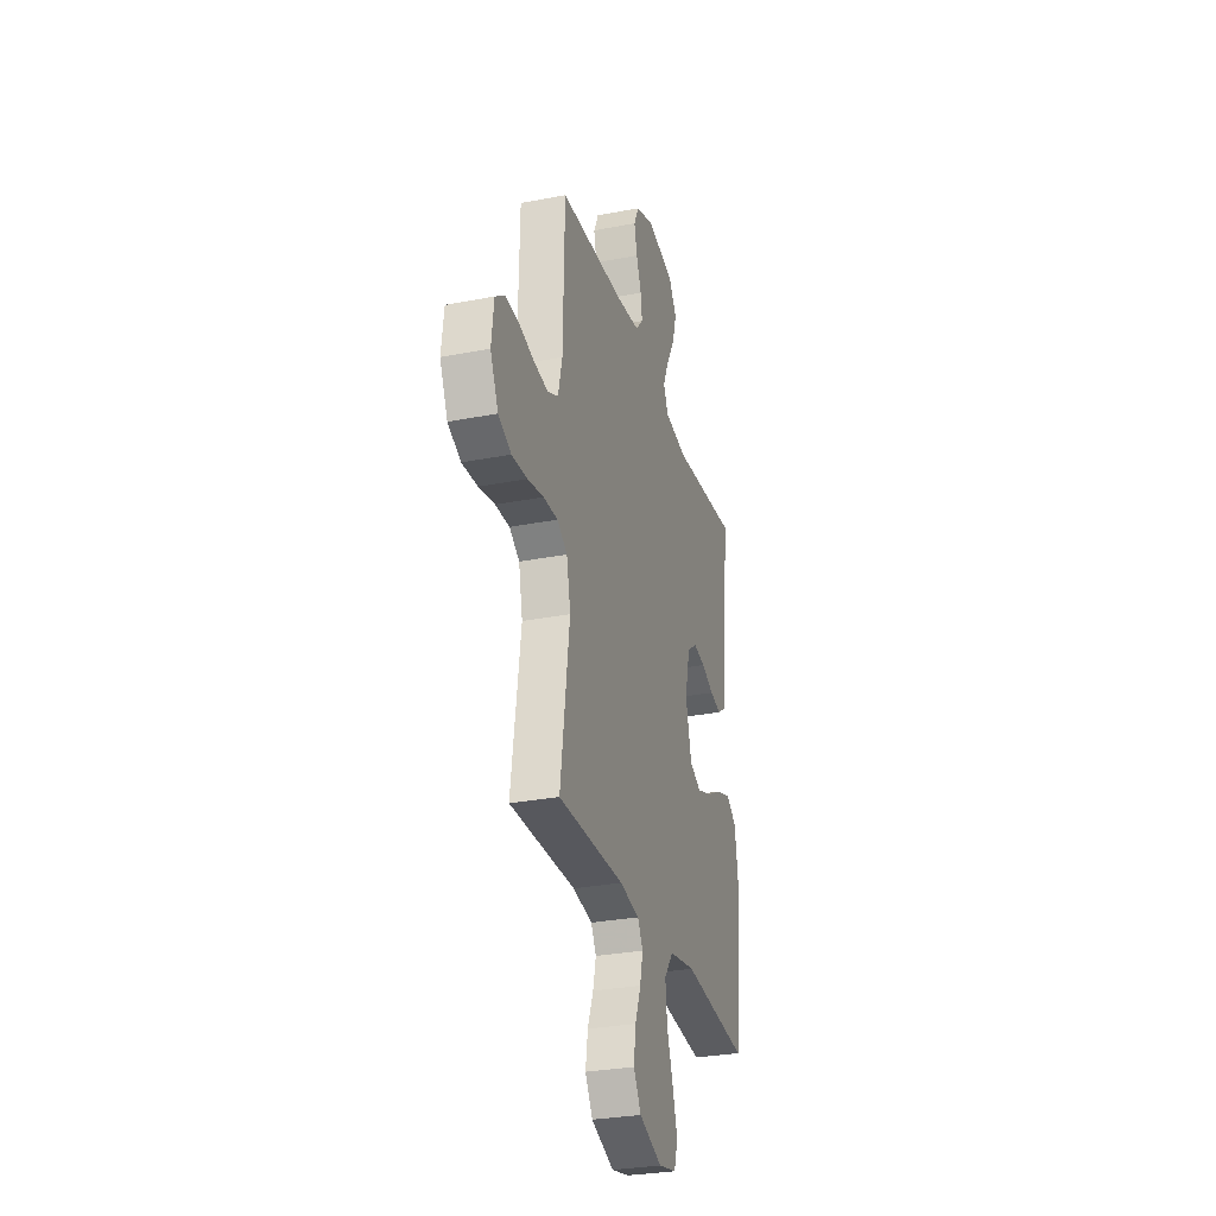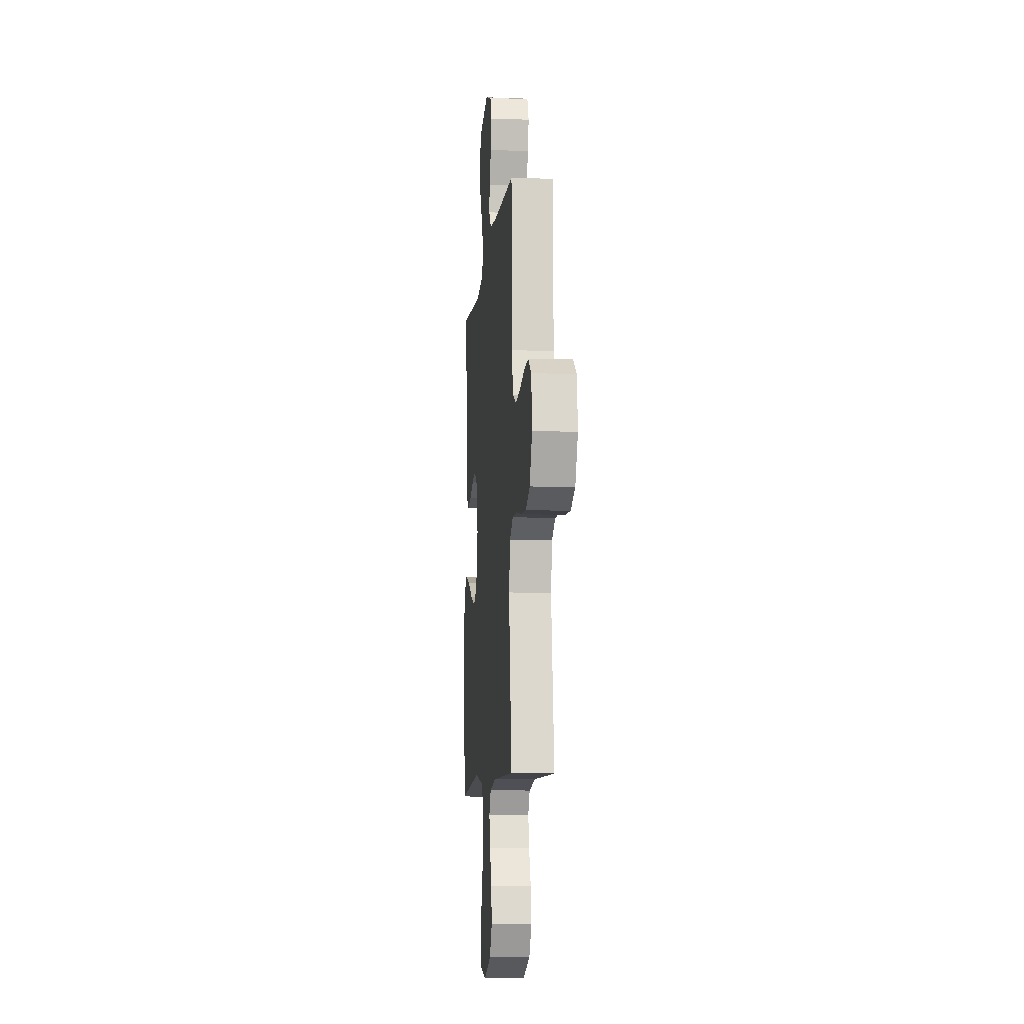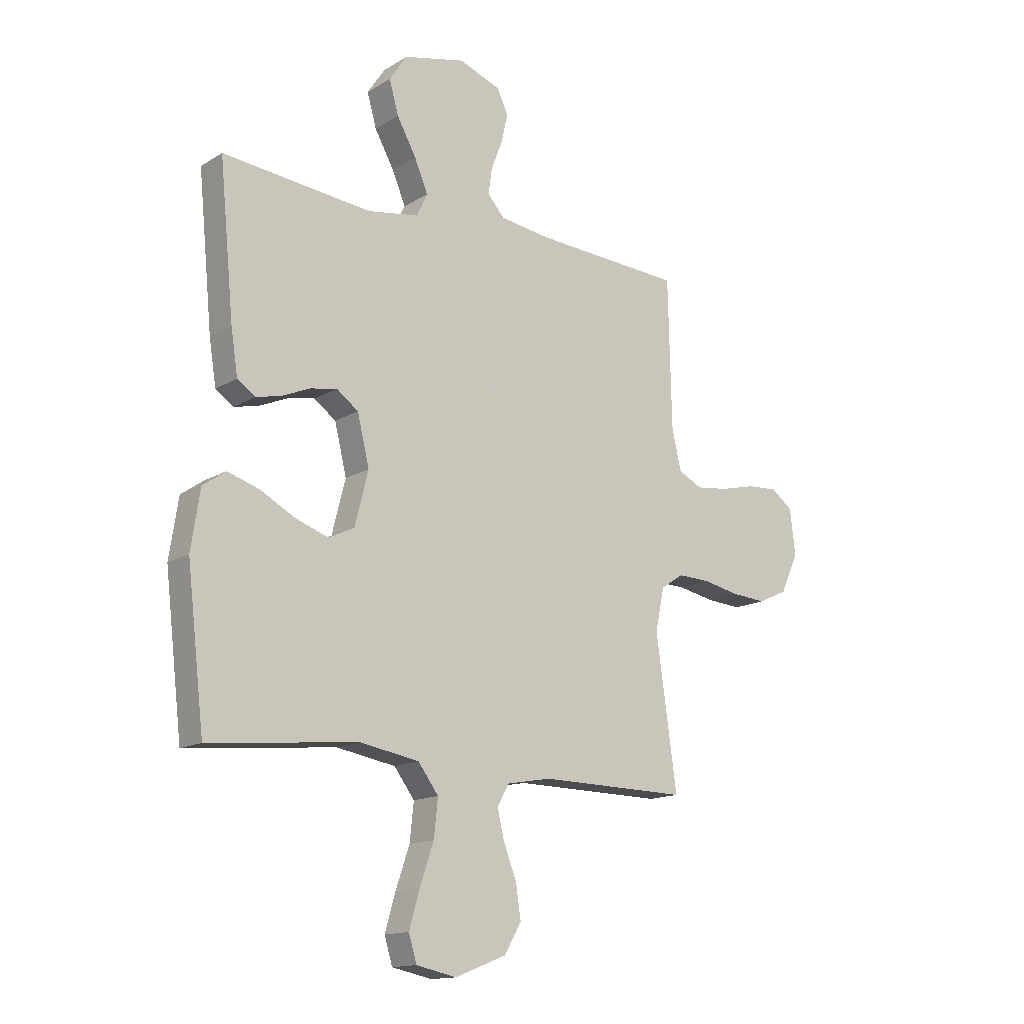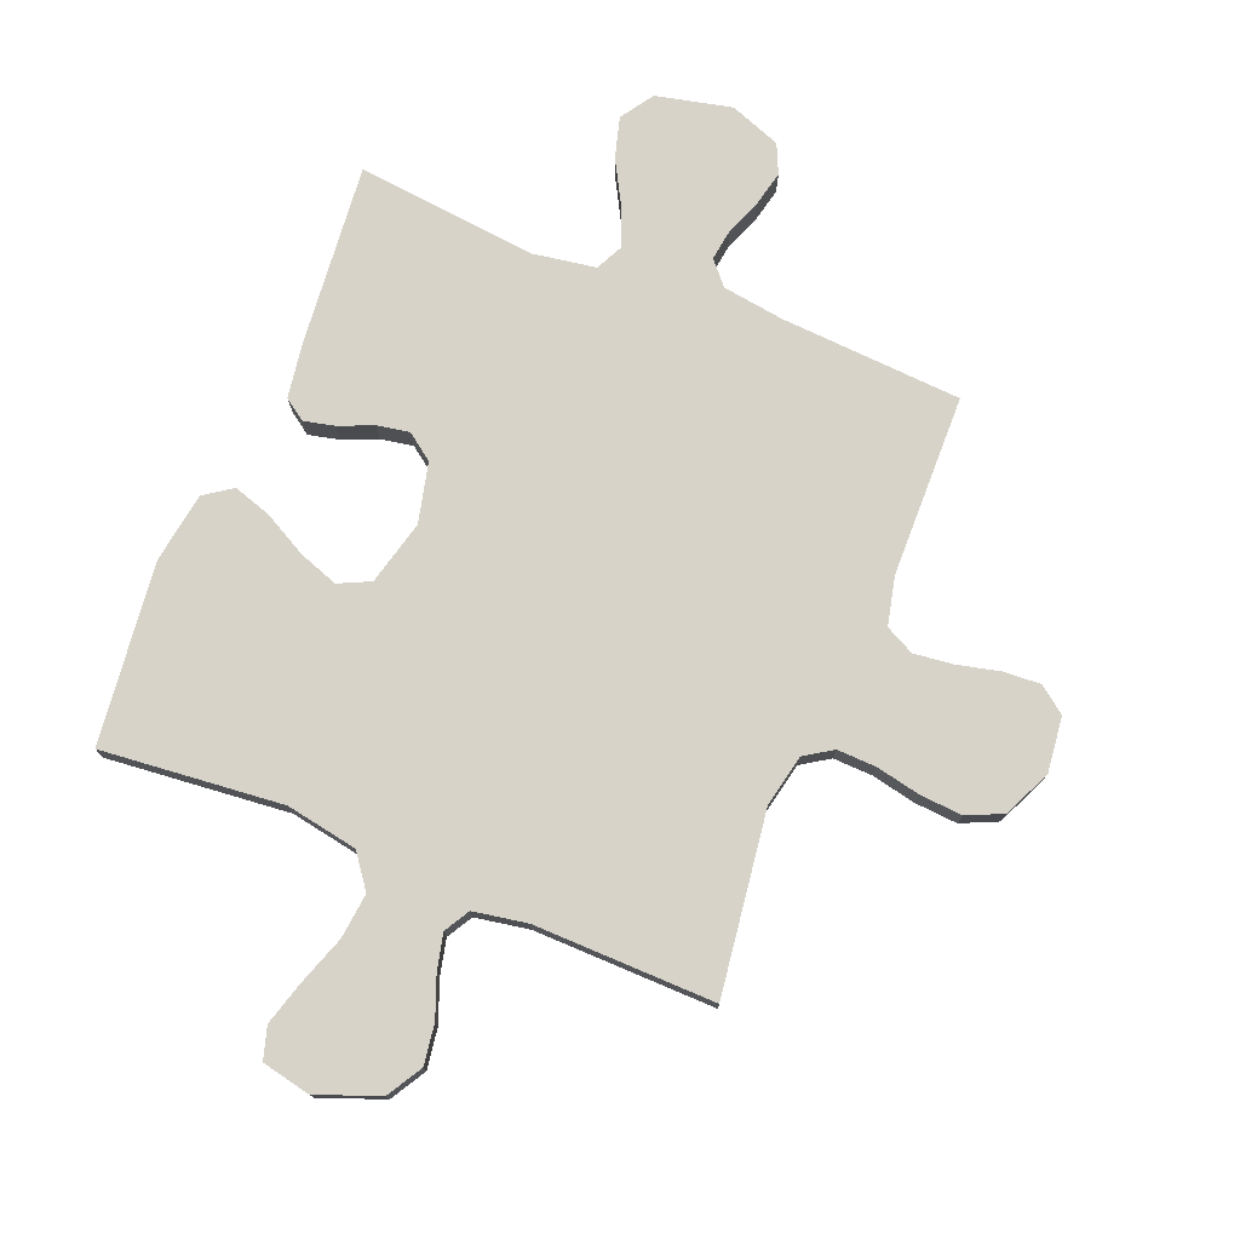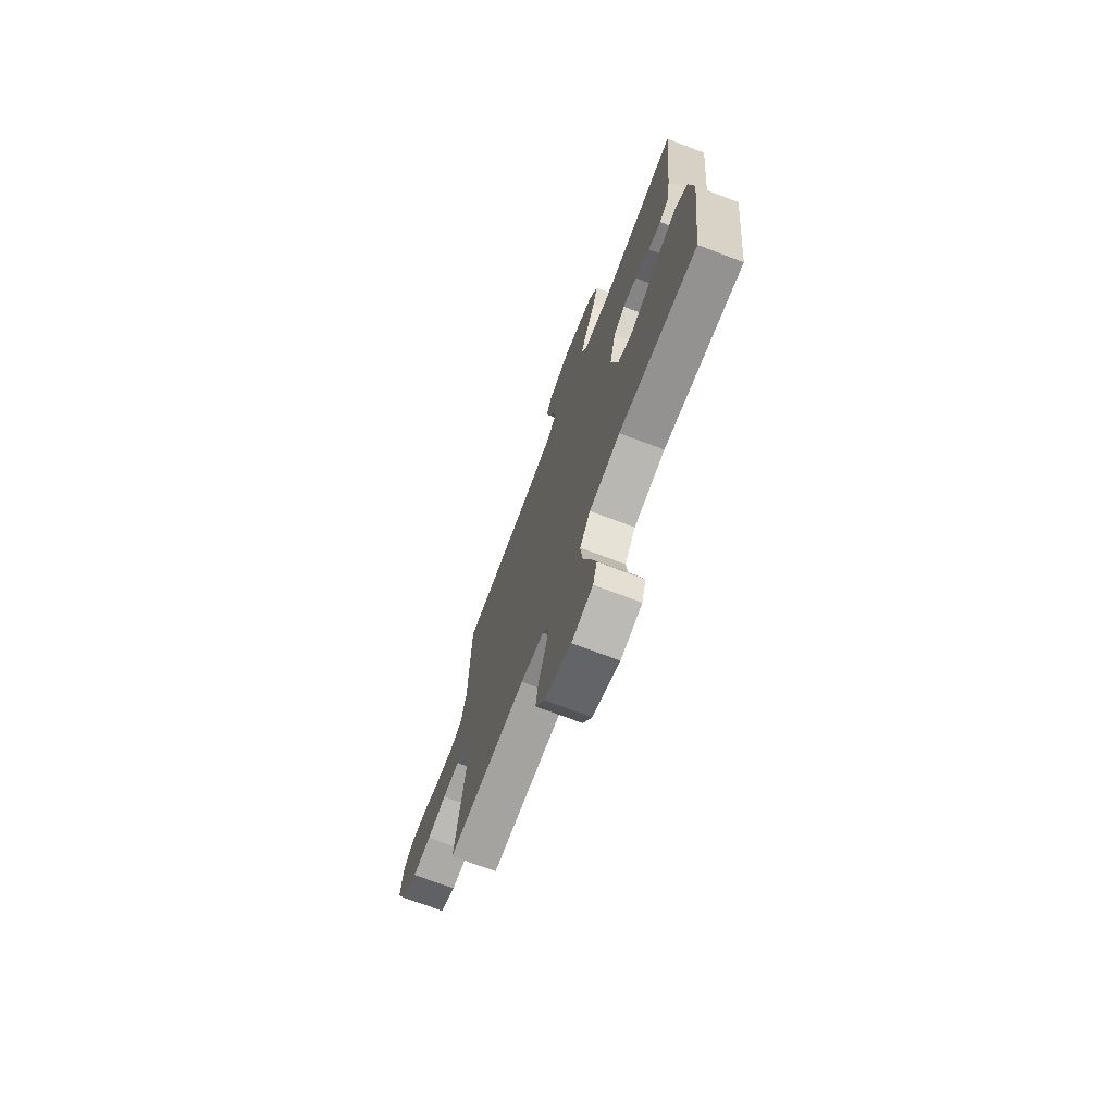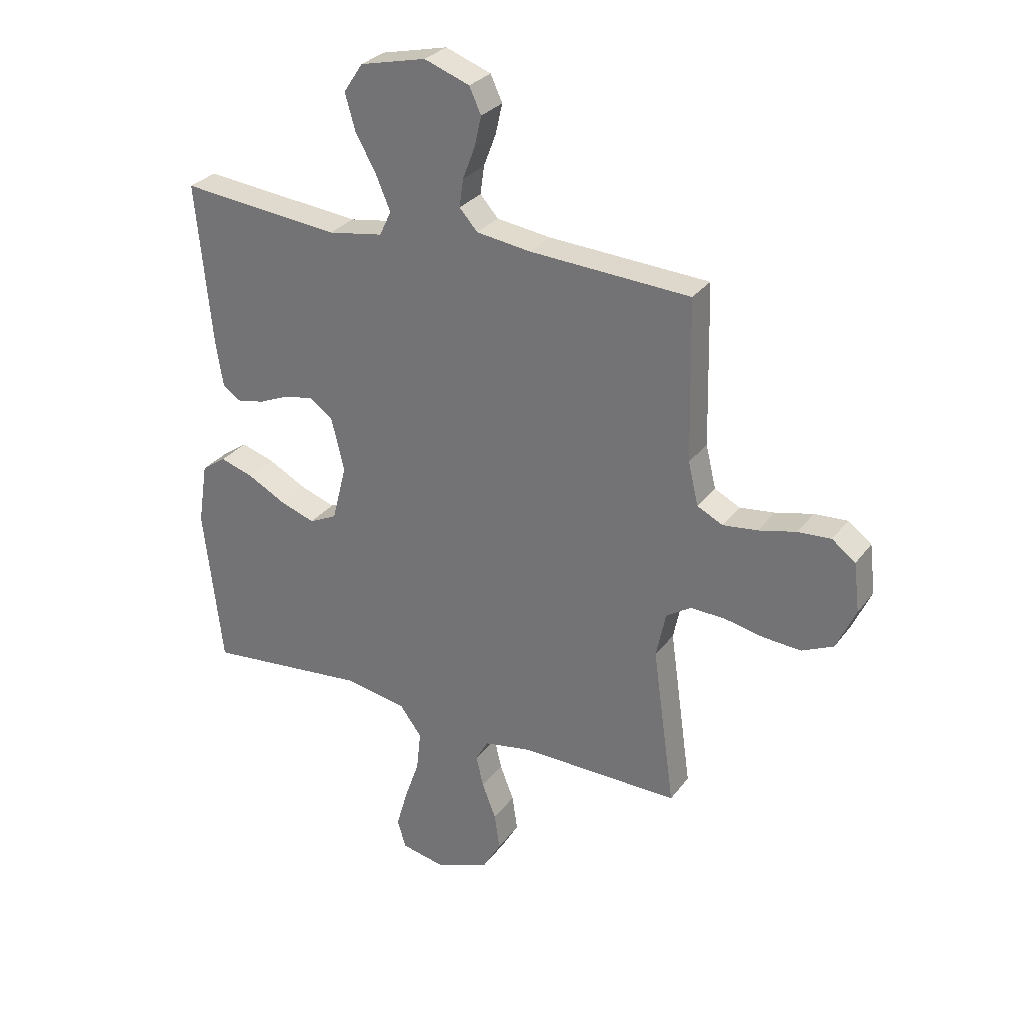
<metadata>
{"format":"obj","ext":"obj","renderer":"f3d","projection":"perspective","resolution":1024,"background":"white","views":[{"elev":-29.6,"azim":-74.0,"up":"+Z"},{"elev":-9.2,"azim":-95.5,"up":"+Z"},{"elev":-14.6,"azim":142.1,"up":"+Z"},{"elev":76.2,"azim":-157.8,"up":"+Y"},{"elev":-72.1,"azim":69.2,"up":"+Z"},{"elev":29.3,"azim":-150.5,"up":"+Z"}]}
</metadata>
<code>
v 0.5 0.07 0.5
v 0.471 0.07 0.2
v 0.457 0.07 0.11
v 0.421 0.07 0.085
v 0.37 0.07 0.097
v 0.314 0.07 0.121
v 0.26 0.07 0.131
v 0.216 0.07 0.099
v 0.192 0.07 0
v 0.219 0.07 -0.107
v 0.271 0.07 -0.132
v 0.337 0.07 -0.109
v 0.408 0.07 -0.071
v 0.471 0.07 -0.051
v 0.517 0.07 -0.083
v 0.535 0.07 -0.2
v 0.5 0.07 -0.5
v 0.2 0.07 -0.47
v 0.081 0.07 -0.491
v 0.04 0.07 -0.546
v 0.048 0.07 -0.621
v 0.076 0.07 -0.702
v 0.097 0.07 -0.775
v 0.081 0.07 -0.828
v 0 0.07 -0.845
v -0.103 0.07 -0.805
v -0.137 0.07 -0.747
v -0.127 0.07 -0.68
v -0.101 0.07 -0.613
v -0.087 0.07 -0.554
v -0.111 0.07 -0.512
v -0.2 0.07 -0.496
v -0.5 0.07 -0.5
v -0.458 0.07 -0.2
v -0.476 0.07 -0.114
v -0.522 0.07 -0.084
v -0.587 0.07 -0.086
v -0.66 0.07 -0.101
v -0.731 0.07 -0.106
v -0.79 0.07 -0.079
v -0.826 0.07 0
v -0.815 0.07 0.092
v -0.771 0.07 0.125
v -0.709 0.07 0.121
v -0.639 0.07 0.104
v -0.574 0.07 0.096
v -0.526 0.07 0.12
v -0.507 0.07 0.2
v -0.5 0.07 0.5
v -0.2 0.07 0.517
v -0.098 0.07 0.531
v -0.064 0.07 0.569
v -0.071 0.07 0.621
v -0.094 0.07 0.681
v -0.107 0.07 0.738
v -0.085 0.07 0.786
v 0 0.07 0.817
v 0.124 0.07 0.788
v 0.16 0.07 0.734
v 0.141 0.07 0.667
v 0.102 0.07 0.597
v 0.075 0.07 0.533
v 0.097 0.07 0.487
v 0.2 0.07 0.47
v 0.5 0 0.5
v 0.471 0 0.2
v 0.457 0 0.11
v 0.421 0 0.085
v 0.37 0 0.097
v 0.314 0 0.121
v 0.26 0 0.131
v 0.216 0 0.099
v 0.192 0 0
v 0.219 0 -0.107
v 0.271 0 -0.132
v 0.337 0 -0.109
v 0.408 0 -0.071
v 0.471 0 -0.051
v 0.517 0 -0.083
v 0.535 0 -0.2
v 0.5 0 -0.5
v 0.2 0 -0.47
v 0.081 0 -0.491
v 0.04 0 -0.546
v 0.048 0 -0.621
v 0.076 0 -0.702
v 0.097 0 -0.775
v 0.081 0 -0.828
v 0 0 -0.845
v -0.103 0 -0.805
v -0.137 0 -0.747
v -0.127 0 -0.68
v -0.101 0 -0.613
v -0.087 0 -0.554
v -0.111 0 -0.512
v -0.2 0 -0.496
v -0.5 0 -0.5
v -0.458 0 -0.2
v -0.476 0 -0.114
v -0.522 0 -0.084
v -0.587 0 -0.086
v -0.66 0 -0.101
v -0.731 0 -0.106
v -0.79 0 -0.079
v -0.826 0 0
v -0.815 0 0.092
v -0.771 0 0.125
v -0.709 0 0.121
v -0.639 0 0.104
v -0.574 0 0.096
v -0.526 0 0.12
v -0.507 0 0.2
v -0.5 0 0.5
v -0.2 0 0.517
v -0.098 0 0.531
v -0.064 0 0.569
v -0.071 0 0.621
v -0.094 0 0.681
v -0.107 0 0.738
v -0.085 0 0.786
v 0 0 0.817
v 0.124 0 0.788
v 0.16 0 0.734
v 0.141 0 0.667
v 0.102 0 0.597
v 0.075 0 0.533
v 0.097 0 0.487
v 0.2 0 0.47
f 59 60 61
f 58 59 61
f 57 58 61
f 56 57 61
f 55 56 61
f 54 55 61
f 53 54 61
f 52 53 61 62
f 51 52 62 63
f 48 49 50
f 50 51 63
f 48 50 63
f 47 48 63
f 43 44 45
f 42 43 45
f 41 42 45
f 40 41 45
f 39 40 45
f 38 39 45
f 37 38 45
f 36 37 45 46
f 35 36 46 47
f 32 33 34
f 31 32 34 35
f 27 28 29
f 26 27 29
f 25 26 29
f 24 25 29
f 23 24 29
f 22 23 29
f 21 22 29
f 20 21 29 30
f 19 20 30 31
f 16 17 18
f 15 16 18
f 14 15 18
f 13 14 18
f 12 13 18
f 18 19 31
f 12 18 31
f 11 12 31
f 4 5 6
f 3 4 6
f 2 3 6
f 1 2 6
f 64 1 6
f 64 6 7
f 63 64 7 8
f 47 63 8 9
f 31 35 47
f 11 31 47
f 10 11 47
f 9 10 47
f 125 124 123
f 125 123 122
f 125 122 121
f 125 121 120
f 125 120 119
f 125 119 118
f 125 118 117
f 126 125 117 116
f 127 126 116 115
f 114 113 112
f 127 115 114
f 127 114 112
f 127 112 111
f 109 108 107
f 109 107 106
f 109 106 105
f 109 105 104
f 109 104 103
f 109 103 102
f 109 102 101
f 110 109 101 100
f 111 110 100 99
f 98 97 96
f 99 98 96 95
f 93 92 91
f 93 91 90
f 93 90 89
f 93 89 88
f 93 88 87
f 93 87 86
f 93 86 85
f 94 93 85 84
f 95 94 84 83
f 82 81 80
f 82 80 79
f 82 79 78
f 82 78 77
f 82 77 76
f 95 83 82
f 95 82 76
f 95 76 75
f 70 69 68
f 70 68 67
f 70 67 66
f 70 66 65
f 70 65 128
f 71 70 128
f 72 71 128 127
f 73 72 127 111
f 111 99 95
f 111 95 75
f 111 75 74
f 111 74 73
f 1 65 66 2
f 2 66 67 3
f 3 67 68 4
f 4 68 69 5
f 5 69 70 6
f 6 70 71 7
f 7 71 72 8
f 8 72 73 9
f 9 73 74 10
f 10 74 75 11
f 11 75 76 12
f 12 76 77 13
f 13 77 78 14
f 14 78 79 15
f 15 79 80 16
f 16 80 81 17
f 17 81 82 18
f 18 82 83 19
f 19 83 84 20
f 20 84 85 21
f 21 85 86 22
f 22 86 87 23
f 23 87 88 24
f 24 88 89 25
f 25 89 90 26
f 26 90 91 27
f 27 91 92 28
f 28 92 93 29
f 29 93 94 30
f 30 94 95 31
f 31 95 96 32
f 32 96 97 33
f 33 97 98 34
f 34 98 99 35
f 35 99 100 36
f 36 100 101 37
f 37 101 102 38
f 38 102 103 39
f 39 103 104 40
f 40 104 105 41
f 41 105 106 42
f 42 106 107 43
f 43 107 108 44
f 44 108 109 45
f 45 109 110 46
f 46 110 111 47
f 47 111 112 48
f 48 112 113 49
f 49 113 114 50
f 50 114 115 51
f 51 115 116 52
f 52 116 117 53
f 53 117 118 54
f 54 118 119 55
f 55 119 120 56
f 56 120 121 57
f 57 121 122 58
f 58 122 123 59
f 59 123 124 60
f 60 124 125 61
f 61 125 126 62
f 62 126 127 63
f 63 127 128 64
f 64 128 65 1

</code>
